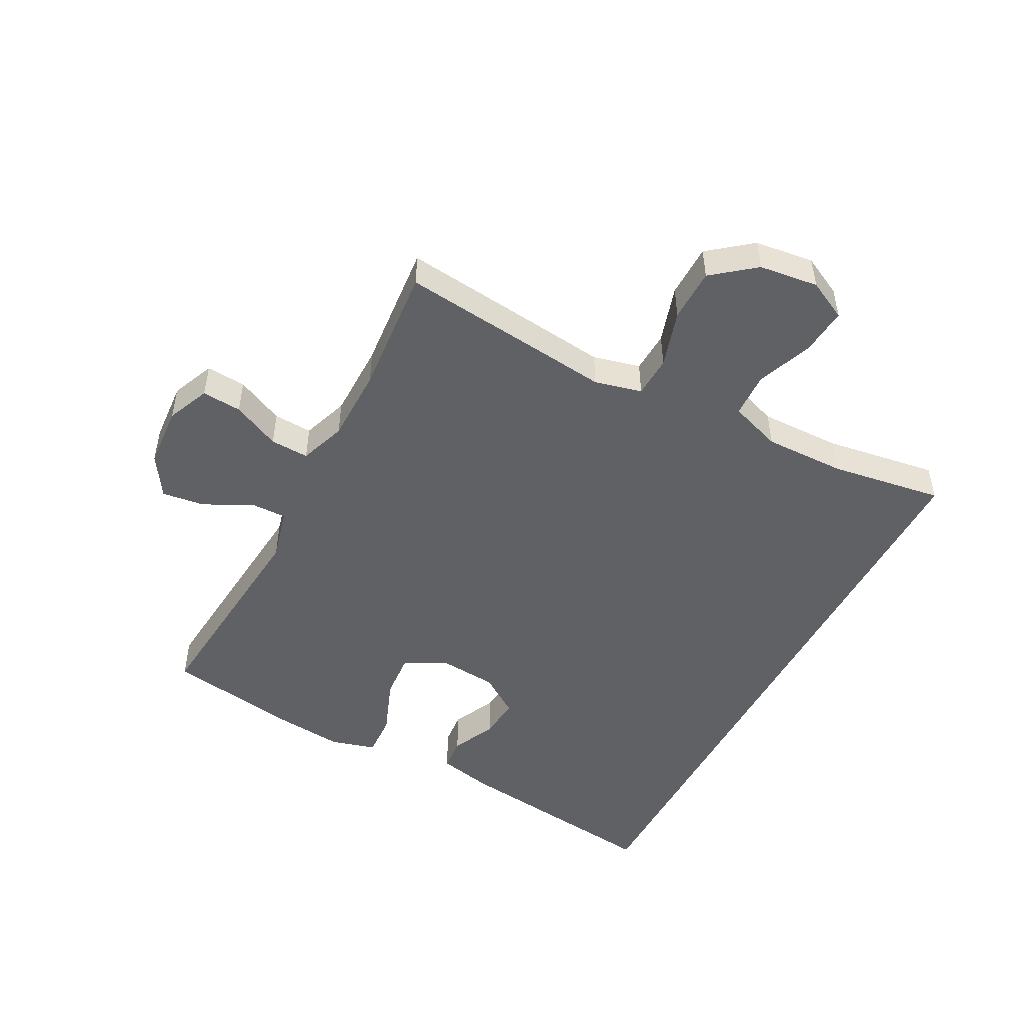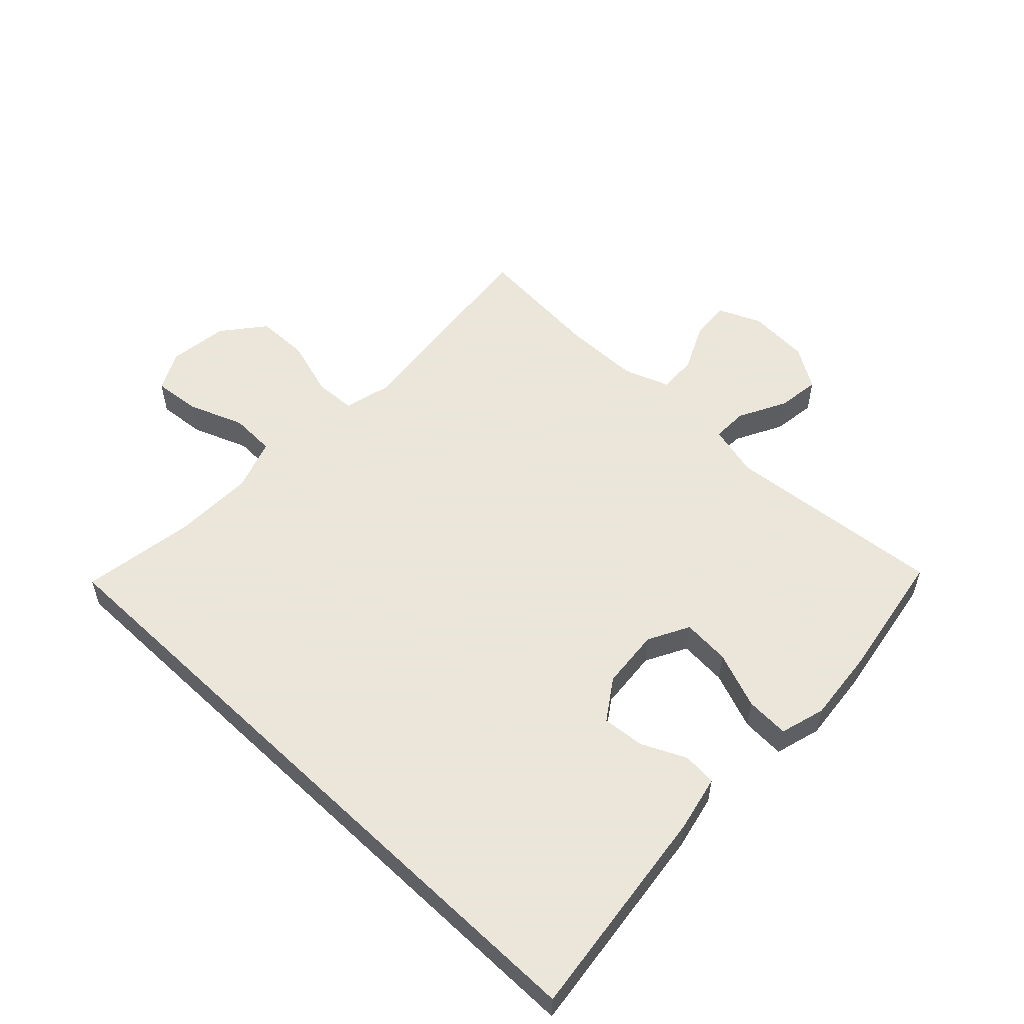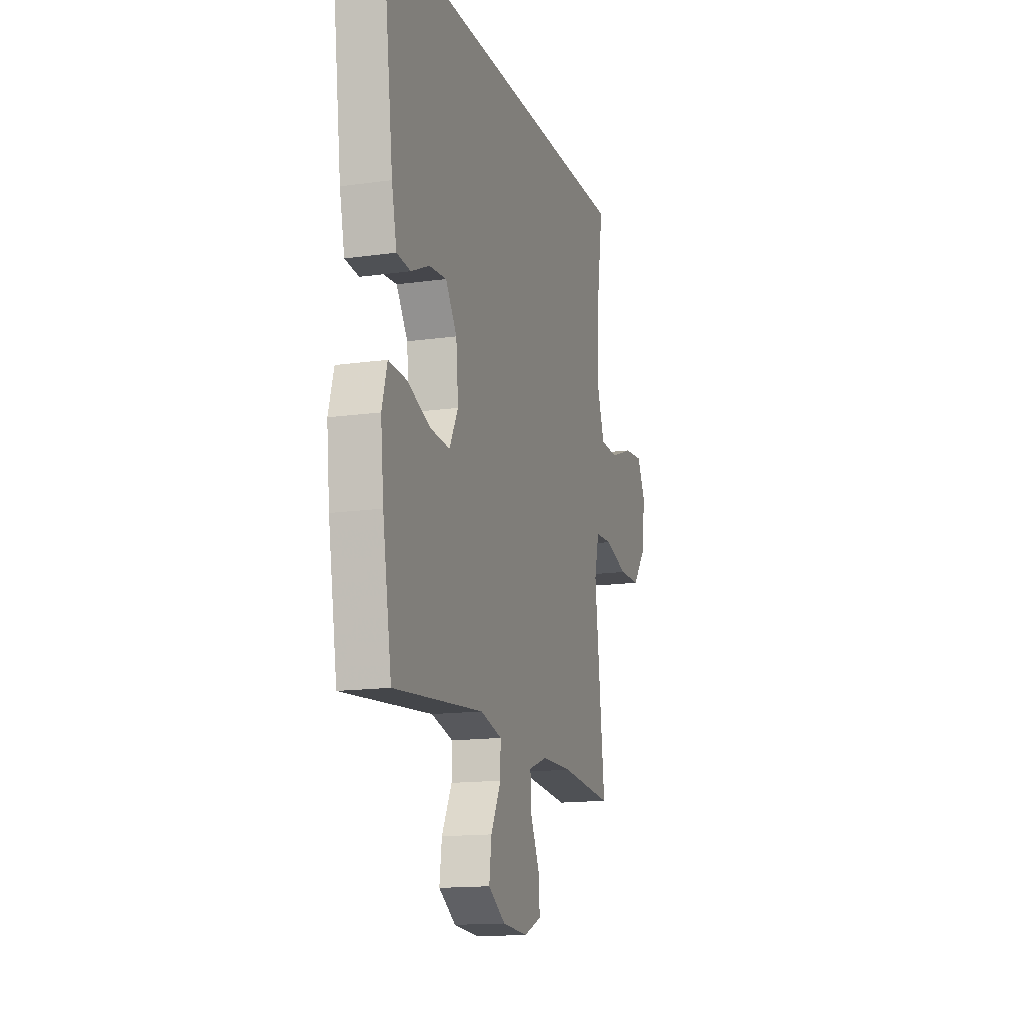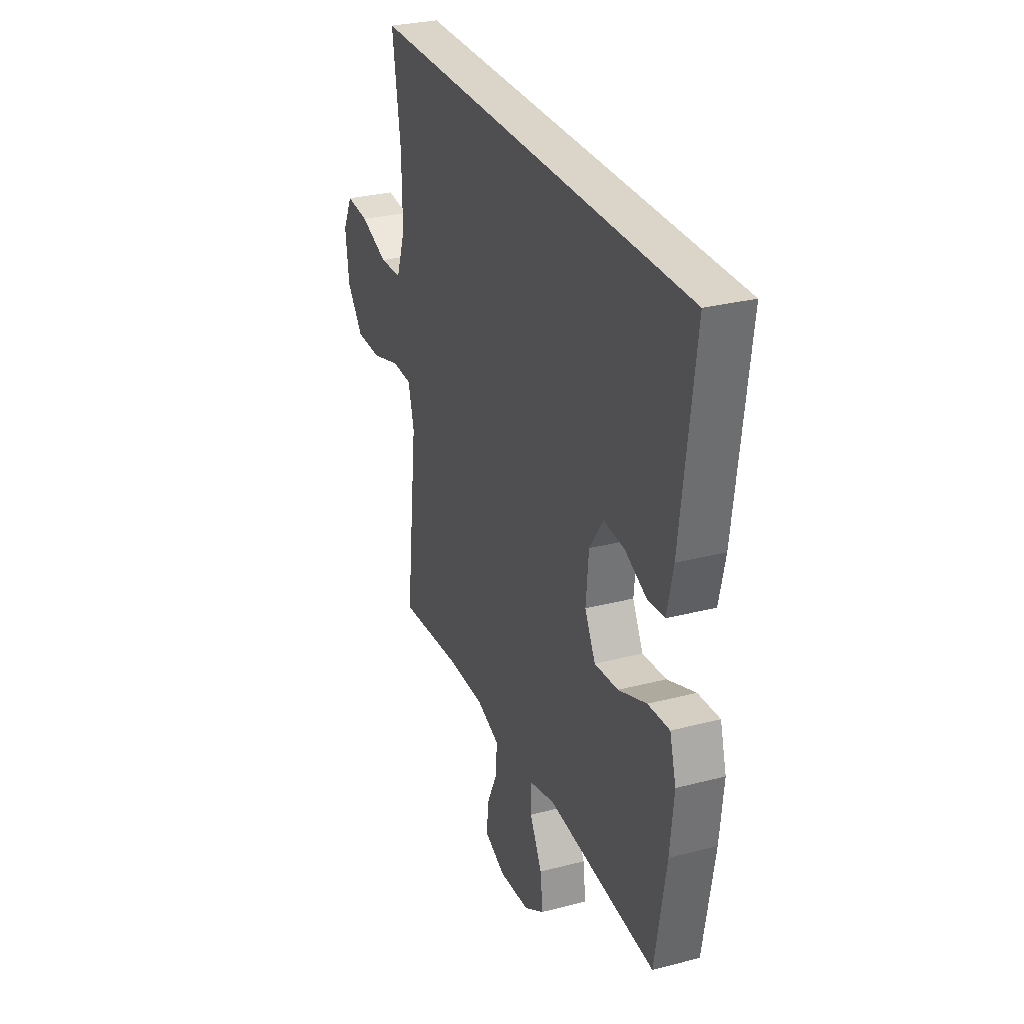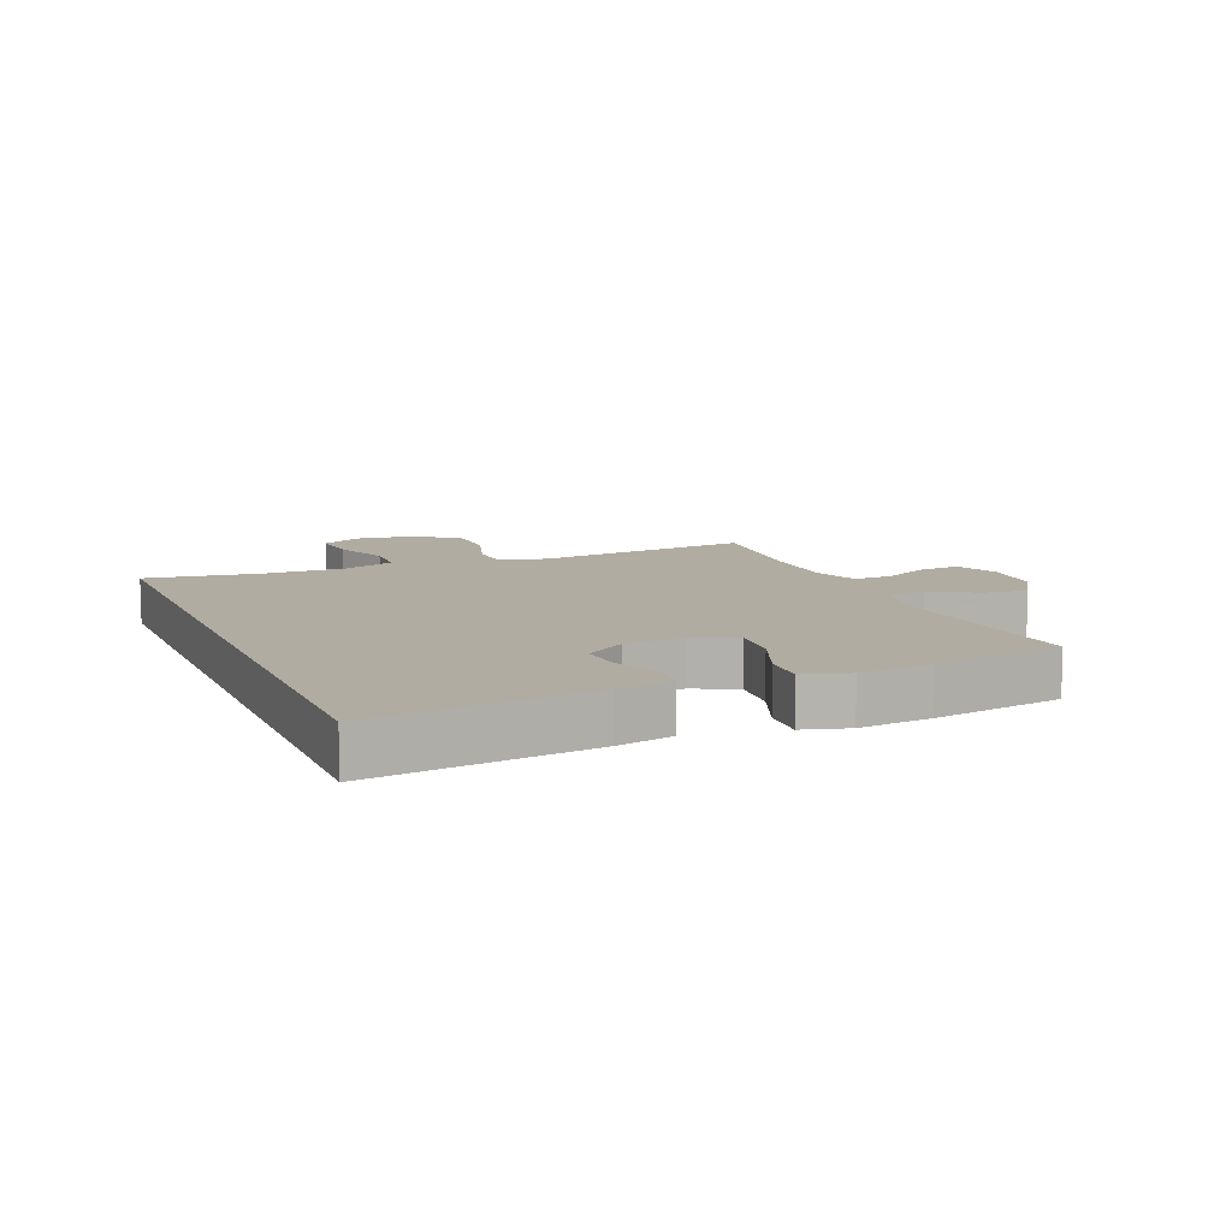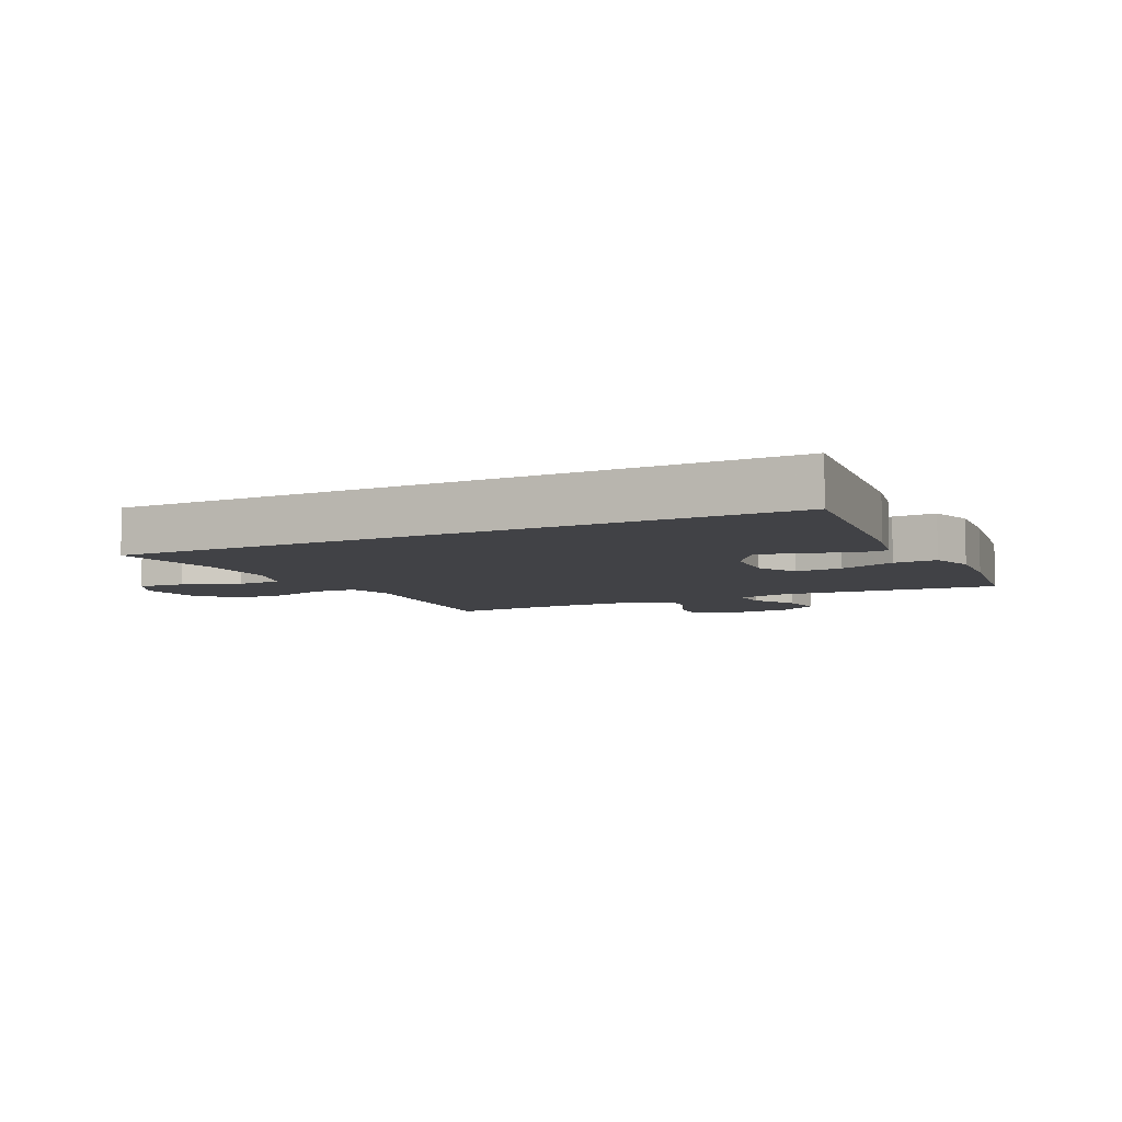
<metadata>
{"format":"obj","ext":"obj","renderer":"f3d","projection":"perspective","resolution":1024,"background":"white","views":[{"elev":-49.1,"azim":-117.7,"up":"+Y"},{"elev":55.0,"azim":43.7,"up":"+Y"},{"elev":-14.9,"azim":106.9,"up":"+Z"},{"elev":29.2,"azim":68.9,"up":"+Z"},{"elev":10.2,"azim":67.3,"up":"+Y"},{"elev":-6.6,"azim":26.8,"up":"+Y"}]}
</metadata>
<code>
v 0.566 0.07 0.5
v 0.521 0.07 0.145
v 0.501 0.07 0.055
v 0.446 0.07 0.05
v 0.373 0.07 0.084
v 0.304 0.07 0.09
v 0.259 0.07 0.024
v 0.25 0.07 -0.074
v 0.285 0.07 -0.141
v 0.363 0.07 -0.135
v 0.456 0.07 -0.099
v 0.527 0.07 -0.095
v 0.548 0.07 -0.169
v 0.536 0.07 -0.287
v 0.5 0.07 -0.5
v 0.141 0.07 -0.467
v 0.055 0.07 -0.489
v 0.056 0.07 -0.548
v 0.096 0.07 -0.626
v 0.105 0.07 -0.696
v 0.037 0.07 -0.739
v -0.064 0.07 -0.746
v -0.134 0.07 -0.716
v -0.129 0.07 -0.651
v -0.092 0.07 -0.573
v -0.089 0.07 -0.51
v -0.165 0.07 -0.483
v -0.288 0.07 -0.482
v -0.5 0.07 -0.5
v -0.473 0.07 -0.265
v -0.459 0.07 -0.147
v -0.478 0.07 -0.07
v -0.546 0.07 -0.067
v -0.64 0.07 -0.096
v -0.727 0.07 -0.095
v -0.782 0.07 -0.026
v -0.794 0.07 0.071
v -0.761 0.07 0.136
v -0.684 0.07 0.129
v -0.592 0.07 0.094
v -0.518 0.07 0.097
v -0.488 0.07 0.182
v -0.49 0.07 0.315
v -0.518 0.07 0.5
v 0.566 0 0.5
v 0.521 0 0.145
v 0.501 0 0.055
v 0.446 0 0.05
v 0.373 0 0.084
v 0.304 0 0.09
v 0.259 0 0.024
v 0.25 0 -0.074
v 0.285 0 -0.141
v 0.363 0 -0.135
v 0.456 0 -0.099
v 0.527 0 -0.095
v 0.548 0 -0.169
v 0.536 0 -0.287
v 0.5 0 -0.5
v 0.141 0 -0.467
v 0.055 0 -0.489
v 0.056 0 -0.548
v 0.096 0 -0.626
v 0.105 0 -0.696
v 0.037 0 -0.739
v -0.064 0 -0.746
v -0.134 0 -0.716
v -0.129 0 -0.651
v -0.092 0 -0.573
v -0.089 0 -0.51
v -0.165 0 -0.483
v -0.288 0 -0.482
v -0.5 0 -0.5
v -0.473 0 -0.265
v -0.459 0 -0.147
v -0.478 0 -0.07
v -0.546 0 -0.067
v -0.64 0 -0.096
v -0.727 0 -0.095
v -0.782 0 -0.026
v -0.794 0 0.071
v -0.761 0 0.136
v -0.684 0 0.129
v -0.592 0 0.094
v -0.518 0 0.097
v -0.488 0 0.182
v -0.49 0 0.315
v -0.518 0 0.5
f 1 2 3
f 44 1 3
f 43 44 3
f 38 39 40
f 37 38 40
f 36 37 40
f 35 36 40
f 34 35 40
f 33 34 40
f 32 33 40 41
f 31 32 41 42
f 28 29 30 31
f 31 42 43
f 28 31 43
f 27 28 43
f 23 24 25
f 22 23 25
f 21 22 25
f 20 21 25
f 19 20 25
f 18 19 25
f 17 18 25 26
f 26 27 43
f 17 26 43
f 16 17 43
f 14 15 16
f 13 14 16
f 12 13 16
f 11 12 16
f 10 11 16
f 3 4 5
f 43 3 5
f 43 5 6
f 9 10 16
f 8 9 16 43
f 7 8 43
f 6 7 43
f 47 46 45
f 47 45 88
f 47 88 87
f 84 83 82
f 84 82 81
f 84 81 80
f 84 80 79
f 84 79 78
f 84 78 77
f 85 84 77 76
f 86 85 76 75
f 75 74 73 72
f 87 86 75
f 87 75 72
f 87 72 71
f 69 68 67
f 69 67 66
f 69 66 65
f 69 65 64
f 69 64 63
f 69 63 62
f 70 69 62 61
f 87 71 70
f 87 70 61
f 87 61 60
f 60 59 58
f 60 58 57
f 60 57 56
f 60 56 55
f 60 55 54
f 49 48 47
f 49 47 87
f 50 49 87
f 60 54 53
f 87 60 53 52
f 87 52 51
f 87 51 50
f 1 45 46 2
f 2 46 47 3
f 3 47 48 4
f 4 48 49 5
f 5 49 50 6
f 6 50 51 7
f 7 51 52 8
f 8 52 53 9
f 9 53 54 10
f 10 54 55 11
f 11 55 56 12
f 12 56 57 13
f 13 57 58 14
f 14 58 59 15
f 15 59 60 16
f 16 60 61 17
f 17 61 62 18
f 18 62 63 19
f 19 63 64 20
f 20 64 65 21
f 21 65 66 22
f 22 66 67 23
f 23 67 68 24
f 24 68 69 25
f 25 69 70 26
f 26 70 71 27
f 27 71 72 28
f 28 72 73 29
f 29 73 74 30
f 30 74 75 31
f 31 75 76 32
f 32 76 77 33
f 33 77 78 34
f 34 78 79 35
f 35 79 80 36
f 36 80 81 37
f 37 81 82 38
f 38 82 83 39
f 39 83 84 40
f 40 84 85 41
f 41 85 86 42
f 42 86 87 43
f 43 87 88 44
f 44 88 45 1

</code>
